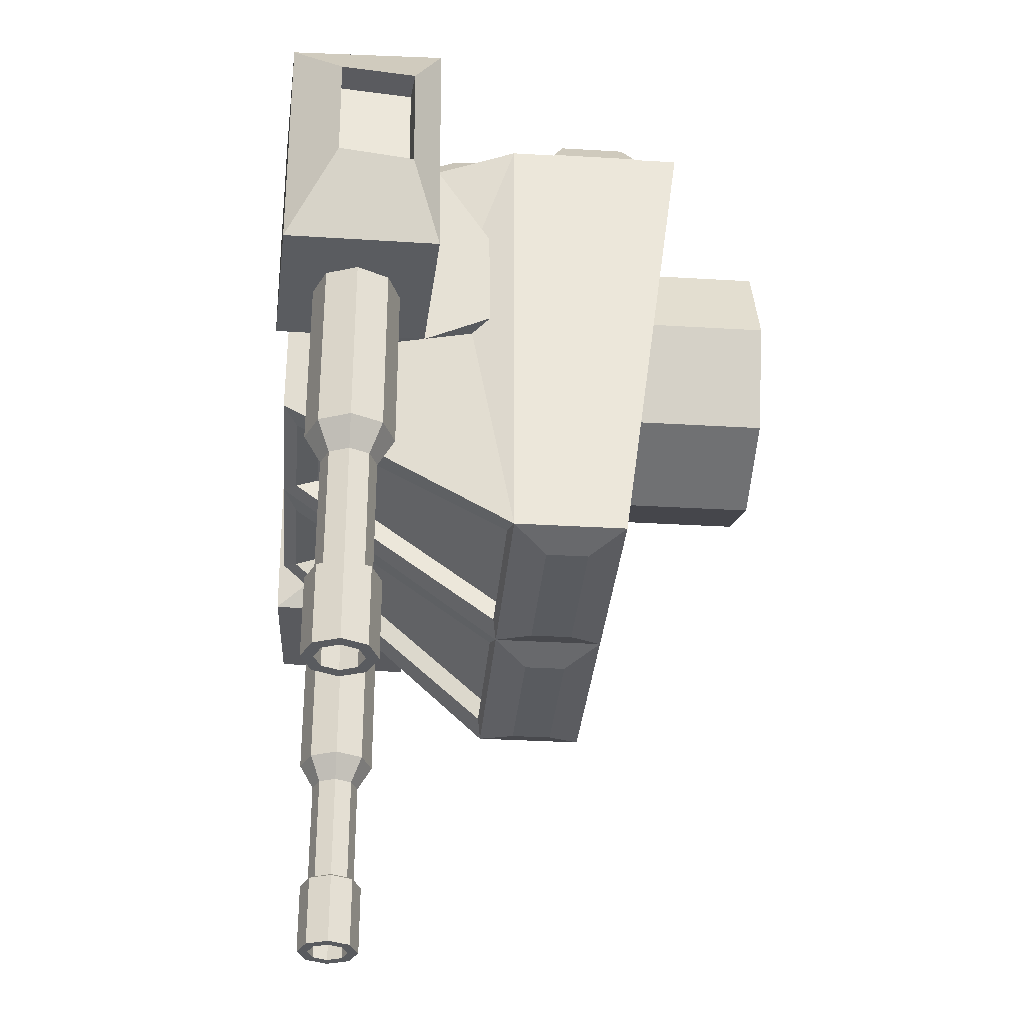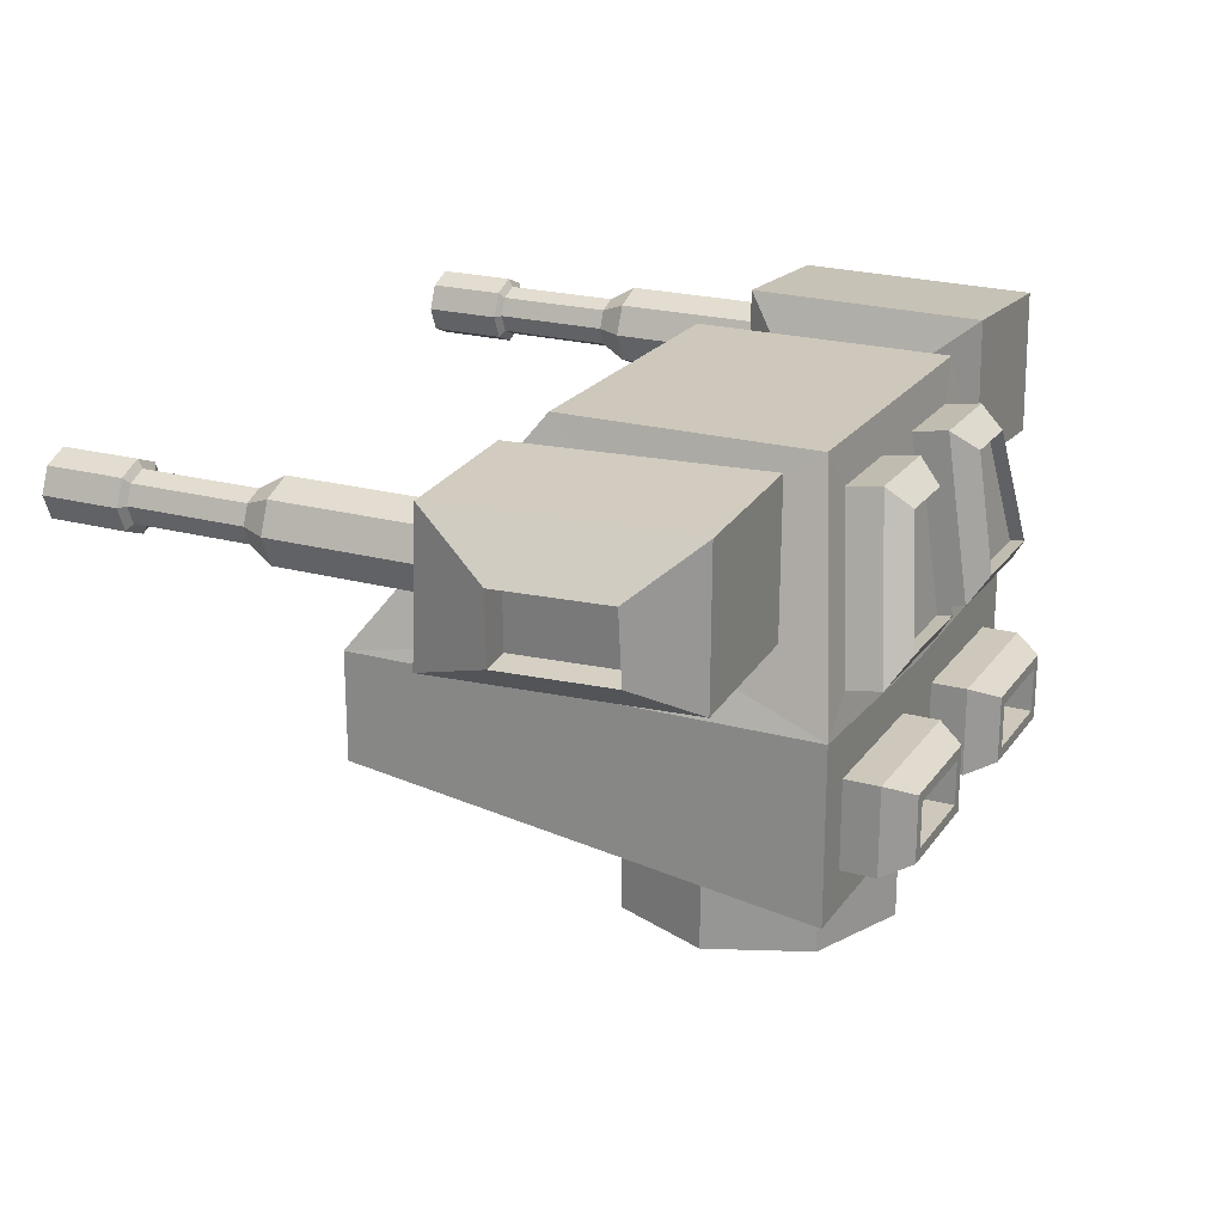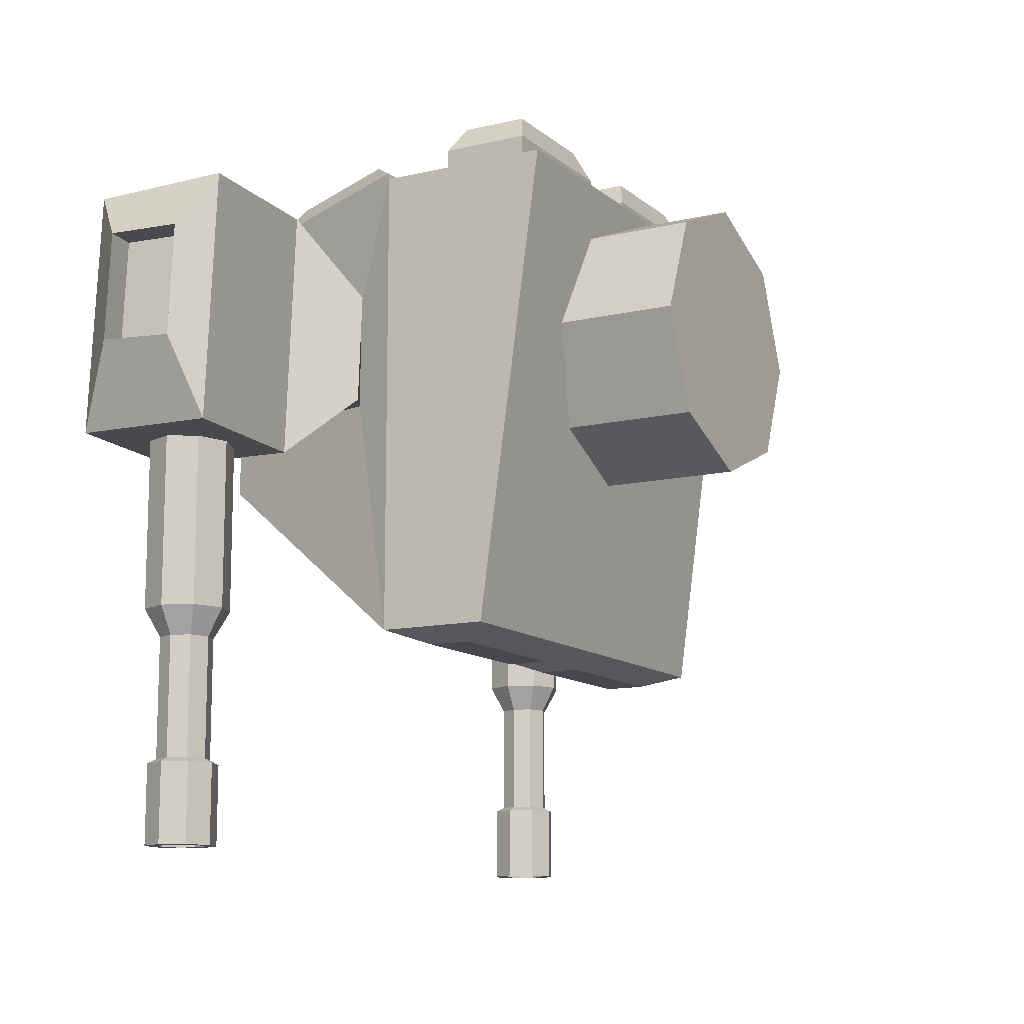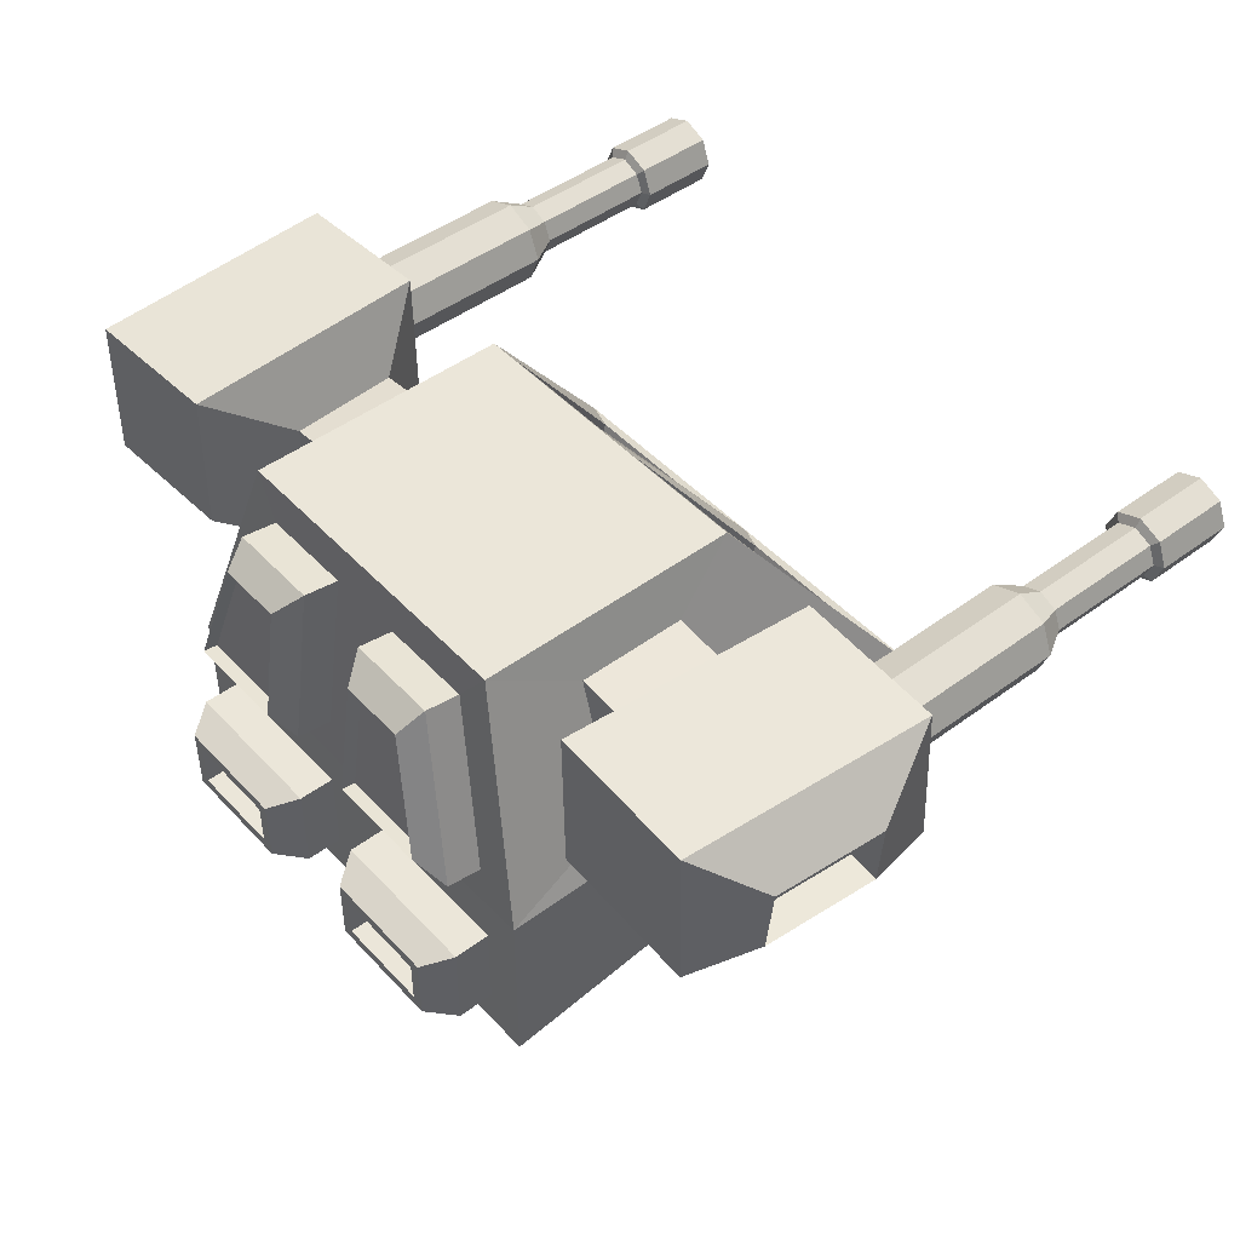
<metadata>
{"format":"obj","ext":"obj","renderer":"f3d","projection":"perspective","resolution":1024,"background":"white","views":[{"elev":-32.5,"azim":-94.8,"up":"+Z"},{"elev":21.8,"azim":-64.3,"up":"+Y"},{"elev":-11.9,"azim":-60.9,"up":"+Z"},{"elev":46.8,"azim":49.9,"up":"+Y"}]}
</metadata>
<code>
o Turret_Cube.002
v 0.4859 0.1945 0.3253
v 0.4859 0.5644 0.3253
v 0.4859 0.3305 -0.6747
v 0.4859 0.5644 -0.6747
v 0.3357 1.055 -0.3017
v 0.3357 1.055 0.2502
v 0.4538 0.6536 0.06234
v 0.4538 0.6536 -0.1703
v 0.3679 0.9458 -0.1655
v 0.3679 0.9458 0.06236
v 0.5164 0.6185 -0.1741
v 0.5002 0.6207 0.05844
v 0.4965 0.9252 0.0577
v 0.5124 0.9231 -0.1701
v 0.5824 0.7618 -0.2882
v 0.5449 0.7668 0.2489
v 0.5375 1.077 0.2475
v 0.5744 1.072 -0.2802
v 0.8918 0.7468 -0.2827
v 0.8542 0.7517 0.2544
v 0.8468 1.062 0.2529
v 0.8837 1.057 -0.2748
v 0.9268 0.8068 0.1302
v 0.9436 0.8046 -0.1106
v 0.9583 0.9557 -0.1047
v 0.9419 0.9578 0.1302
v 0.8803 0.8109 -0.1118
v 0.8634 0.8131 0.1291
v 0.8785 0.9642 0.129
v 0.8949 0.962 -0.1058
v 0.07075 0.4034 -0.7013
v 0.07075 0.4915 -0.7013
v 0.413 0.4915 -0.7013
v 0.413 0.4034 -0.7013
v 0.4242 0.5739 -0.6531
v 0.05016 0.5739 -0.6531
v 0.05016 1.025 -0.3233
v 0.2914 1.025 -0.3233
v 0.05016 0.5268 -0.637
v 0.4242 0.5268 -0.637
v 0.2914 0.9784 -0.3072
v 0.05016 0.9784 -0.3072
v 0.4043 0.2762 0.3253
v 0.4043 0.4627 0.3253
v 0.07947 0.4627 0.3253
v 0.07947 0.2762 0.3253
v 0.07947 0.6251 0.3134
v 0.3771 0.6251 0.3134
v 0.2744 0.9743 0.2621
v 0.07947 0.9743 0.2621
v 0.07947 0.4627 0.3999
v 0.07947 0.2762 0.3999
v 0.4043 0.4627 0.3999
v 0.4043 0.2762 0.3999
v 0.3771 0.636 0.3872
v 0.07947 0.636 0.3872
v 0.07947 0.9851 0.3359
v 0.2744 0.9851 0.3359
v 0.1203 0.4392 0.4579
v 0.1203 0.2996 0.4579
v 0.3634 0.4392 0.4579
v 0.3634 0.2996 0.4579
v 0.3269 0.6947 0.4247
v 0.115 0.6947 0.4247
v 0.115 0.9433 0.3881
v 0.2538 0.9433 0.3881
v 0.3269 0.6904 0.3951
v 0.115 0.6904 0.3951
v 0.115 0.9389 0.3586
v 0.2538 0.9389 0.3586
v 0.3405 0.3225 0.4579
v 0.3405 0.4163 0.4579
v 0.1432 0.4163 0.4579
v 0.1432 0.3225 0.4579
v 0.3405 0.4163 0.3922
v 0.3405 0.3225 0.3922
v 0.1432 0.3225 0.3922
v 0.1432 0.4163 0.3922
v -0.4903 0.1945 0.3253
v -0.4903 0.5644 0.3253
v -0.4903 0.3305 -0.6747
v -0.4903 0.5644 -0.6747
v -0.002187 0.3305 -0.6747
v -0.002187 0.5644 -0.6747
v -0.002187 0.1945 0.3253
v -0.002187 0.5443 0.3253
v -0.3401 1.055 -0.3017
v -0.002187 1.055 -0.3017
v -0.002187 1.055 0.2502
v -0.3401 1.055 0.2502
v -0.4582 0.6536 0.06234
v -0.4582 0.6536 -0.1703
v -0.3722 0.9458 -0.1655
v -0.3722 0.9458 0.06236
v -0.5208 0.6185 -0.1741
v -0.5046 0.6207 0.05844
v -0.5008 0.9252 0.0577
v -0.5168 0.9231 -0.1701
v -0.5868 0.7618 -0.2882
v -0.5493 0.7668 0.2489
v -0.5419 1.077 0.2475
v -0.5787 1.072 -0.2802
v -0.8961 0.7468 -0.2827
v -0.8586 0.7517 0.2544
v -0.8512 1.062 0.2529
v -0.8881 1.057 -0.2748
v -0.9312 0.8068 0.1302
v -0.948 0.8046 -0.1106
v -0.9627 0.9557 -0.1047
v -0.9463 0.9578 0.1302
v -0.8846 0.8109 -0.1118
v -0.8678 0.8131 0.1291
v -0.8829 0.9642 0.129
v -0.8993 0.962 -0.1058
v -0.07513 0.4034 -0.7013
v -0.07513 0.4915 -0.7013
v -0.4174 0.4915 -0.7013
v -0.4174 0.4034 -0.7013
v -0.4285 0.5739 -0.6531
v -0.05454 0.5739 -0.6531
v -0.05454 1.025 -0.3233
v -0.2957 1.025 -0.3233
v -0.05454 0.5268 -0.637
v -0.4285 0.5268 -0.637
v -0.2957 0.9784 -0.3072
v -0.05454 0.9784 -0.3072
v -0.4086 0.2762 0.3253
v -0.4086 0.4627 0.3253
v -0.08385 0.4627 0.3253
v -0.08385 0.2762 0.3253
v -0.08385 0.6251 0.3134
v -0.3815 0.6251 0.3134
v -0.2788 0.9743 0.2621
v -0.08385 0.9743 0.2621
v -0.08385 0.4627 0.3999
v -0.08385 0.2762 0.3999
v -0.4086 0.4627 0.3999
v -0.4086 0.2762 0.3999
v -0.3815 0.636 0.3872
v -0.08385 0.636 0.3872
v -0.08385 0.9851 0.3359
v -0.2788 0.9851 0.3359
v -0.1247 0.4392 0.4579
v -0.1247 0.2996 0.4579
v -0.3678 0.4392 0.4579
v -0.3678 0.2996 0.4579
v -0.3312 0.6947 0.4247
v -0.1193 0.6947 0.4247
v -0.1193 0.9433 0.3881
v -0.2581 0.9433 0.3881
v -0.3312 0.6904 0.3951
v -0.1193 0.6904 0.3951
v -0.1193 0.9389 0.3586
v -0.2581 0.9389 0.3586
v -0.3449 0.3225 0.4579
v -0.3449 0.4163 0.4579
v -0.1476 0.4163 0.4579
v -0.1476 0.3225 0.4579
v -0.3449 0.4163 0.3922
v -0.3449 0.3225 0.3922
v -0.1476 0.3225 0.3922
v -0.1476 0.4163 0.3922
v 0 -0.02135 -0.3
v 0 0.5786 -0.3
v 0.2121 -0.02135 -0.2121
v 0.2121 0.5786 -0.2121
v 0.3 -0.02135 0
v 0.3 0.5786 0
v 0.2121 -0.02135 0.2121
v 0.2121 0.5786 0.2121
v -0 -0.02135 0.3
v -0 0.5786 0.3
v -0.2121 -0.02135 0.2121
v -0.2121 0.5786 0.2121
v -0.3 -0.02135 0
v -0.3 0.5786 0
v -0.2121 -0.02135 -0.2121
v -0.2121 0.5786 -0.2121
v 0.7453 0.9967 -0.6389
v 0.7453 0.9967 -0.03889
v 0.8082 0.9706 -0.6389
v 0.8082 0.9706 -0.03889
v 0.8343 0.9076 -0.6389
v 0.8343 0.9076 -0.03889
v 0.8082 0.8446 -0.6389
v 0.8082 0.8446 -0.03889
v 0.7453 0.8185 -0.6389
v 0.7453 0.8185 -0.03889
v 0.6823 0.8446 -0.6389
v 0.6823 0.8446 -0.03889
v 0.6562 0.9076 -0.6389
v 0.6562 0.9076 -0.03889
v 0.6823 0.9706 -0.6389
v 0.6823 0.9706 -0.03889
v 0.7453 0.9967 -0.6389
v 0.8082 0.9706 -0.6389
v 0.8343 0.9076 -0.6389
v 0.8082 0.8446 -0.6389
v 0.7453 0.8185 -0.6389
v 0.6823 0.8446 -0.6389
v 0.6562 0.9076 -0.6389
v 0.6823 0.9706 -0.6389
v 0.7453 0.9632 -0.6972
v 0.7846 0.9469 -0.6972
v 0.7059 0.9469 -0.6972
v 0.8009 0.9076 -0.6972
v 0.7846 0.8683 -0.6972
v 0.7453 0.852 -0.6972
v 0.7059 0.8683 -0.6972
v 0.6896 0.9076 -0.6972
v 0.7453 0.9632 -0.9504
v 0.7846 0.9469 -0.9504
v 0.7059 0.9469 -0.9504
v 0.8009 0.9076 -0.9504
v 0.7846 0.8683 -0.9504
v 0.7453 0.852 -0.9504
v 0.7059 0.8683 -0.9504
v 0.6896 0.9076 -0.9504
v 0.7453 0.9812 -0.96
v 0.7973 0.9597 -0.96
v 0.6932 0.9597 -0.96
v 0.8189 0.9076 -0.96
v 0.7973 0.8555 -0.96
v 0.7453 0.834 -0.96
v 0.6932 0.8555 -0.96
v 0.6716 0.9076 -0.96
v 0.7453 0.9812 -1.128
v 0.7973 0.9597 -1.128
v 0.6932 0.9597 -1.128
v 0.8189 0.9076 -1.128
v 0.7973 0.8555 -1.128
v 0.7453 0.834 -1.128
v 0.6932 0.8555 -1.128
v 0.6716 0.9076 -1.128
v 0.7453 0.9565 -1.128
v 0.7798 0.9421 -1.128
v 0.7941 0.9076 -1.128
v 0.7798 0.873 -1.128
v 0.7453 0.8587 -1.128
v 0.7107 0.873 -1.128
v 0.6964 0.9076 -1.128
v 0.7107 0.9421 -1.128
v 0.7453 0.9565 -1.017
v 0.7798 0.9421 -1.017
v 0.7107 0.9421 -1.017
v 0.7941 0.9076 -1.017
v 0.7798 0.873 -1.017
v 0.7453 0.8587 -1.017
v 0.7107 0.873 -1.017
v 0.6964 0.9076 -1.017
v -0.7171 0.9967 -0.6389
v -0.7171 0.9967 -0.03889
v -0.6541 0.9706 -0.6389
v -0.6541 0.9706 -0.03889
v -0.6281 0.9076 -0.6389
v -0.6281 0.9076 -0.03889
v -0.6541 0.8446 -0.6389
v -0.6541 0.8446 -0.03889
v -0.7171 0.8185 -0.6389
v -0.7171 0.8185 -0.03889
v -0.7801 0.8446 -0.6389
v -0.7801 0.8446 -0.03889
v -0.8062 0.9076 -0.6389
v -0.8062 0.9076 -0.03889
v -0.7801 0.9706 -0.6389
v -0.7801 0.9706 -0.03889
v -0.7171 0.9967 -0.6389
v -0.6541 0.9706 -0.6389
v -0.6281 0.9076 -0.6389
v -0.6541 0.8446 -0.6389
v -0.7171 0.8185 -0.6389
v -0.7801 0.8446 -0.6389
v -0.8062 0.9076 -0.6389
v -0.7801 0.9706 -0.6389
v -0.7171 0.9632 -0.6972
v -0.6778 0.9469 -0.6972
v -0.7564 0.9469 -0.6972
v -0.6615 0.9076 -0.6972
v -0.6778 0.8683 -0.6972
v -0.7171 0.852 -0.6972
v -0.7564 0.8683 -0.6972
v -0.7727 0.9076 -0.6972
v -0.7171 0.9632 -0.9504
v -0.6778 0.9469 -0.9504
v -0.7564 0.9469 -0.9504
v -0.6615 0.9076 -0.9504
v -0.6778 0.8683 -0.9504
v -0.7171 0.852 -0.9504
v -0.7564 0.8683 -0.9504
v -0.7727 0.9076 -0.9504
v -0.7171 0.9812 -0.96
v -0.665 0.9597 -0.96
v -0.7692 0.9597 -0.96
v -0.6435 0.9076 -0.96
v -0.665 0.8555 -0.96
v -0.7171 0.834 -0.96
v -0.7692 0.8555 -0.96
v -0.7907 0.9076 -0.96
v -0.7171 0.9812 -1.128
v -0.665 0.9597 -1.128
v -0.7692 0.9597 -1.128
v -0.6435 0.9076 -1.128
v -0.665 0.8555 -1.128
v -0.7171 0.834 -1.128
v -0.7692 0.8555 -1.128
v -0.7907 0.9076 -1.128
v -0.7171 0.9565 -1.128
v -0.6826 0.9421 -1.128
v -0.6683 0.9076 -1.128
v -0.6826 0.873 -1.128
v -0.7171 0.8587 -1.128
v -0.7517 0.873 -1.128
v -0.766 0.9076 -1.128
v -0.7517 0.9421 -1.128
v -0.7171 0.9565 -1.017
v -0.6826 0.9421 -1.017
v -0.7517 0.9421 -1.017
v -0.6683 0.9076 -1.017
v -0.6826 0.873 -1.017
v -0.7171 0.8587 -1.017
v -0.7517 0.873 -1.017
v -0.766 0.9076 -1.017
g Turret_Cube.002_EnemyMetal
f 3 4 2 1
f 83 3 1 85
f 5 88 89 6
f 35 36 39 40
f 10 7 12 13
f 2 4 8 7
f 4 5 9 8
f 5 6 10 9
f 6 2 7 10
f 11 14 18 15
f 8 9 14 11
f 7 8 11 12
f 9 10 13 14
f 18 17 21 22
f 12 11 15 16
f 14 13 17 18
f 13 12 16 17
f 24 25 30 27
f 17 16 20 21
f 15 18 22 19
f 16 15 19 20
f 20 19 24 23
f 19 22 25 24
f 22 21 26 25
f 21 20 23 26
f 23 24 27 28
f 25 26 29 30
f 26 23 28 29
f 83 84 32 31
f 84 4 33 32
f 4 3 34 33
f 3 83 31 34
f 4 84 36 35
f 84 88 37 36
f 88 5 38 37
f 5 4 35 38
f 37 38 41 42
f 38 35 40 41
f 36 37 42 39
f 1 2 44 43
f 2 86 45 44
f 86 85 46 45
f 85 1 43 46
f 86 2 48 47
f 2 6 49 48
f 6 89 50 49
f 89 86 47 50
f 68 67 70 69
f 76 75 78 77
f 81 79 80 82
f 83 85 79 81
f 87 90 89 88
f 119 124 123 120
f 84 88 89 86
f 94 97 96 91
f 80 91 92 82
f 82 92 93 87
f 87 93 94 90
f 90 94 91 80
f 95 99 102 98
f 92 95 98 93
f 91 96 95 92
f 93 98 97 94
f 102 106 105 101
f 96 100 99 95
f 98 102 101 97
f 97 101 100 96
f 108 111 114 109
f 101 105 104 100
f 99 103 106 102
f 100 104 103 99
f 104 107 108 103
f 103 108 109 106
f 106 109 110 105
f 105 110 107 104
f 107 112 111 108
f 109 114 113 110
f 110 113 112 107
f 83 115 116 84
f 84 116 117 82
f 82 117 118 81
f 81 118 115 83
f 82 119 120 84
f 84 120 121 88
f 88 121 122 87
f 87 122 119 82
f 121 126 125 122
f 122 125 124 119
f 120 123 126 121
f 79 127 128 80
f 80 128 129 86
f 86 129 130 85
f 85 130 127 79
f 86 131 132 80
f 80 132 133 90
f 90 133 134 89
f 89 134 131 86
f 152 153 154 151
f 160 161 162 159
g Turret_Cube.002_Metal
f 31 32 33 34
f 44 45 51 53
f 45 46 52 51
f 28 27 30 29
f 40 39 42 41
f 55 58 66 63
f 54 53 61 62
f 49 50 57 58
f 43 44 53 54
f 50 47 56 57
f 46 43 54 52
f 48 49 58 55
f 47 48 55 56
f 72 73 78 75
f 64 63 67 68
f 56 55 63 64
f 52 54 62 60
f 51 52 60 59
f 58 57 65 66
f 57 56 64 65
f 53 51 59 61
f 66 65 69 70
f 65 64 68 69
f 63 66 70 67
f 62 61 72 71
f 61 59 73 72
f 59 60 74 73
f 60 62 71 74
f 71 72 75 76
f 73 74 77 78
f 74 71 76 77
f 115 118 117 116
f 128 137 135 129
f 129 135 136 130
f 112 113 114 111
f 124 125 126 123
f 139 147 150 142
f 138 146 145 137
f 133 142 141 134
f 127 138 137 128
f 134 141 140 131
f 130 136 138 127
f 132 139 142 133
f 131 140 139 132
f 156 159 162 157
f 148 152 151 147
f 140 148 147 139
f 136 144 146 138
f 135 143 144 136
f 142 150 149 141
f 141 149 148 140
f 137 145 143 135
f 150 154 153 149
f 149 153 152 148
f 147 151 154 150
f 146 155 156 145
f 145 156 157 143
f 143 157 158 144
f 144 158 155 146
f 155 160 159 156
f 157 162 161 158
f 158 161 160 155
f 163 164 166 165
f 165 166 168 167
f 167 168 170 169
f 169 170 172 171
f 171 172 174 173
f 173 174 176 175
f 166 164 178 176 174 172 170 168
f 175 176 178 177
f 177 178 164 163
f 163 165 167 169 171 173 175 177
f 179 180 182 181
f 181 182 184 183
f 183 184 186 185
f 185 186 188 187
f 187 188 190 189
f 189 190 192 191
f 182 180 194 192 190 188 186 184
f 191 192 194 193
f 193 194 180 179
f 198 199 208 207
f 179 181 196 195
f 181 183 197 196
f 183 185 198 197
f 185 187 199 198
f 187 189 200 199
f 189 191 201 200
f 191 193 202 201
f 193 179 195 202
f 209 210 218 217
f 196 197 206 204
f 195 196 204 203
f 201 202 205 210
f 199 200 209 208
f 197 198 207 206
f 202 195 203 205
f 200 201 210 209
f 216 217 225 224
f 207 208 216 215
f 204 206 214 212
f 203 204 212 211
f 210 205 213 218
f 208 209 217 216
f 206 207 215 214
f 205 203 211 213
f 219 220 228 227
f 214 215 223 222
f 213 211 219 221
f 217 218 226 225
f 215 216 224 223
f 212 214 222 220
f 211 212 220 219
f 218 213 221 226
f 242 235 243 245
f 226 221 229 234
f 224 225 233 232
f 222 223 231 230
f 221 219 227 229
f 225 226 234 233
f 223 224 232 231
f 220 222 230 228
f 227 228 236 235
f 228 230 237 236
f 230 231 238 237
f 231 232 239 238
f 232 233 240 239
f 233 234 241 240
f 234 229 242 241
f 229 227 235 242
f 243 244 246 247 248 249 250 245
f 240 241 250 249
f 238 239 248 247
f 236 237 246 244
f 235 236 244 243
f 241 242 245 250
f 239 240 249 248
f 237 238 247 246
f 251 252 254 253
f 253 254 256 255
f 255 256 258 257
f 257 258 260 259
f 259 260 262 261
f 261 262 264 263
f 254 252 266 264 262 260 258 256
f 263 264 266 265
f 265 266 252 251
f 270 271 280 279
f 251 253 268 267
f 253 255 269 268
f 255 257 270 269
f 257 259 271 270
f 259 261 272 271
f 261 263 273 272
f 263 265 274 273
f 265 251 267 274
f 281 282 290 289
f 268 269 278 276
f 267 268 276 275
f 273 274 277 282
f 271 272 281 280
f 269 270 279 278
f 274 267 275 277
f 272 273 282 281
f 288 289 297 296
f 279 280 288 287
f 276 278 286 284
f 275 276 284 283
f 282 277 285 290
f 280 281 289 288
f 278 279 287 286
f 277 275 283 285
f 291 292 300 299
f 286 287 295 294
f 285 283 291 293
f 289 290 298 297
f 287 288 296 295
f 284 286 294 292
f 283 284 292 291
f 290 285 293 298
f 314 307 315 317
f 298 293 301 306
f 296 297 305 304
f 294 295 303 302
f 293 291 299 301
f 297 298 306 305
f 295 296 304 303
f 292 294 302 300
f 299 300 308 307
f 300 302 309 308
f 302 303 310 309
f 303 304 311 310
f 304 305 312 311
f 305 306 313 312
f 306 301 314 313
f 301 299 307 314
f 315 316 318 319 320 321 322 317
f 312 313 322 321
f 310 311 320 319
f 308 309 318 316
f 307 308 316 315
f 313 314 317 322
f 311 312 321 320
f 309 310 319 318

</code>
